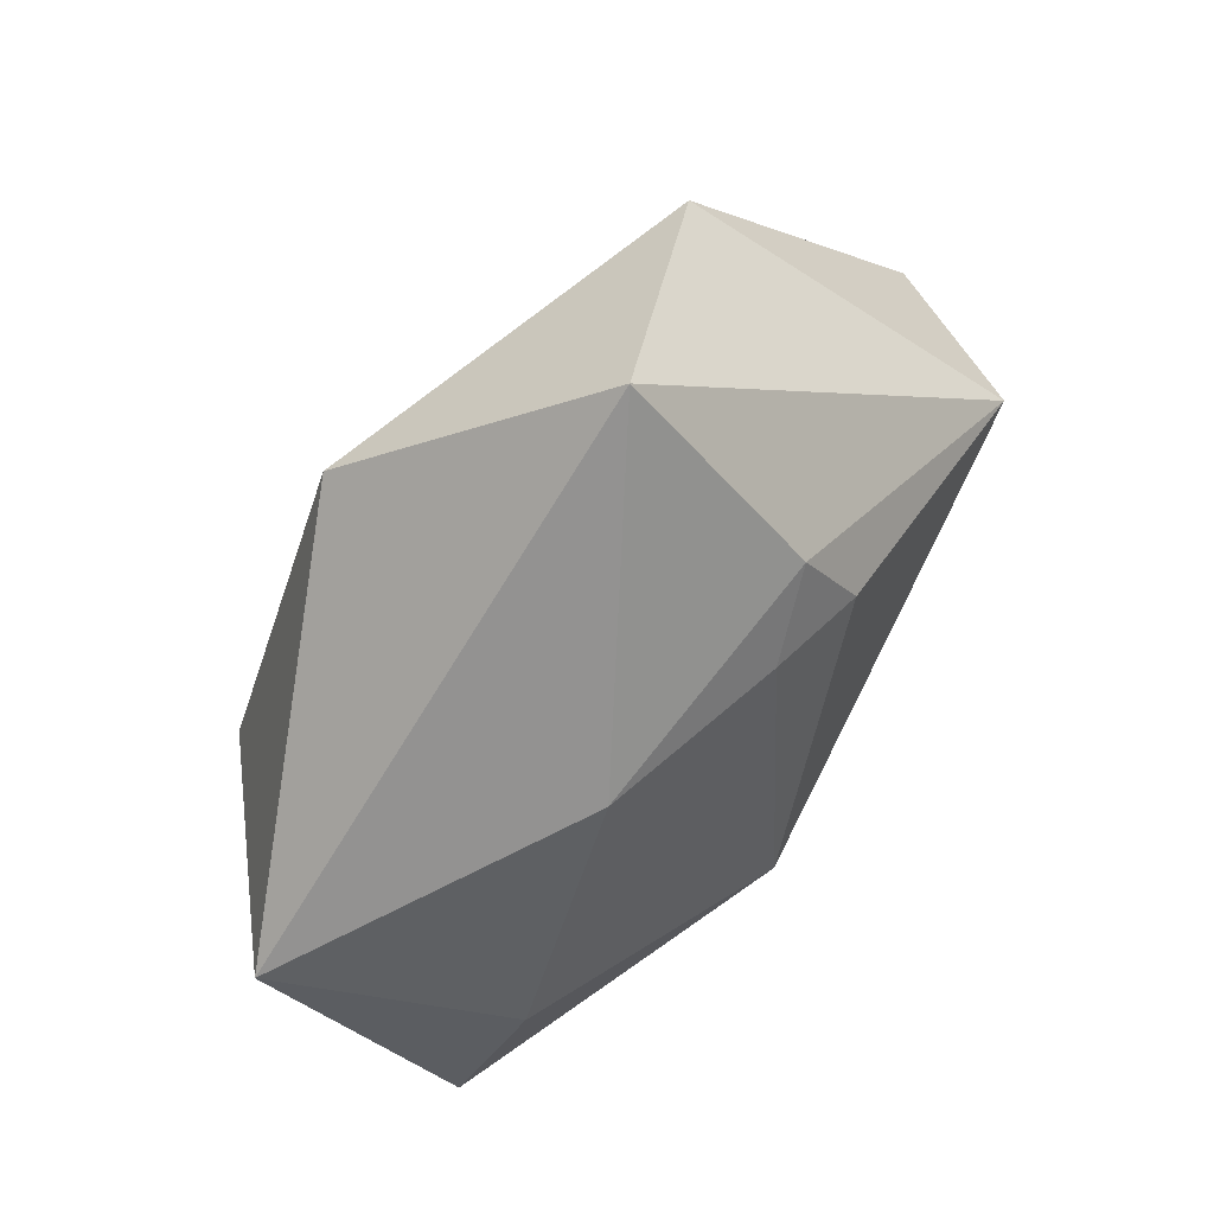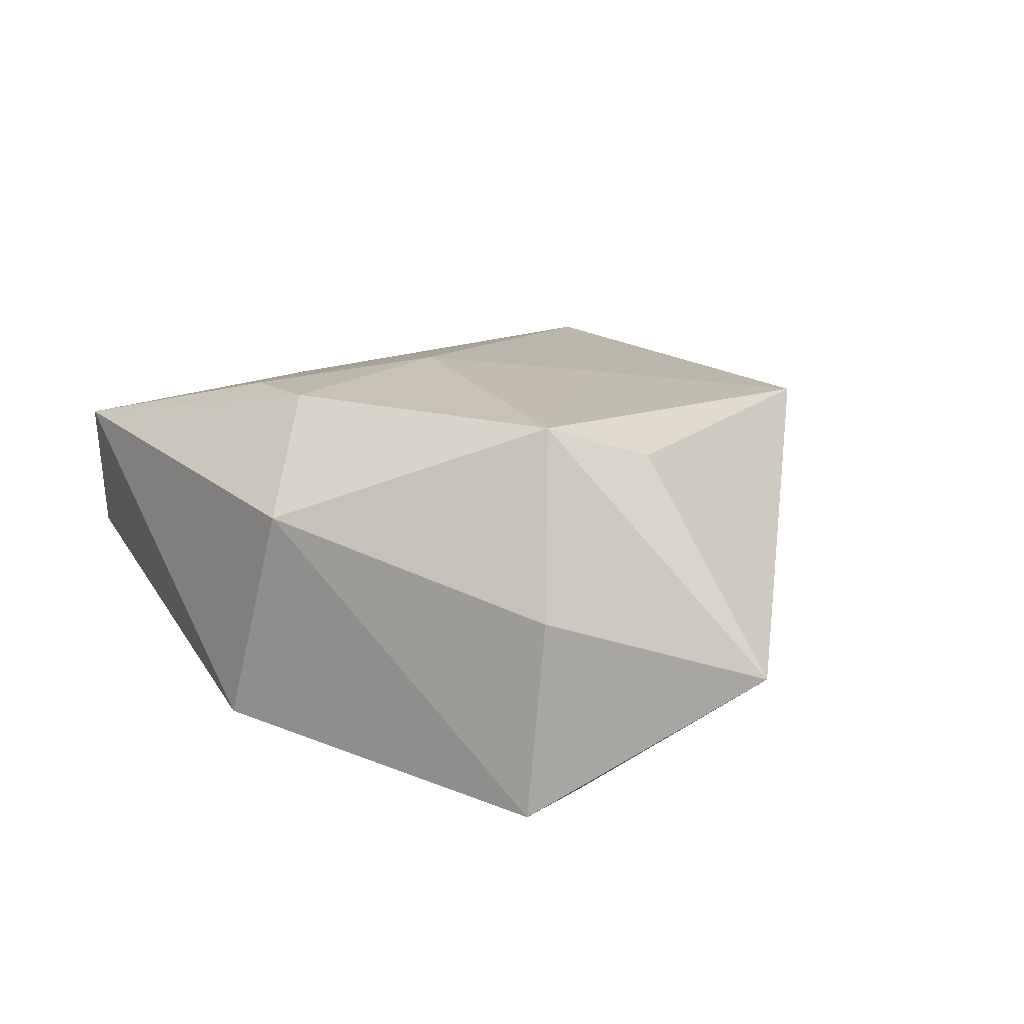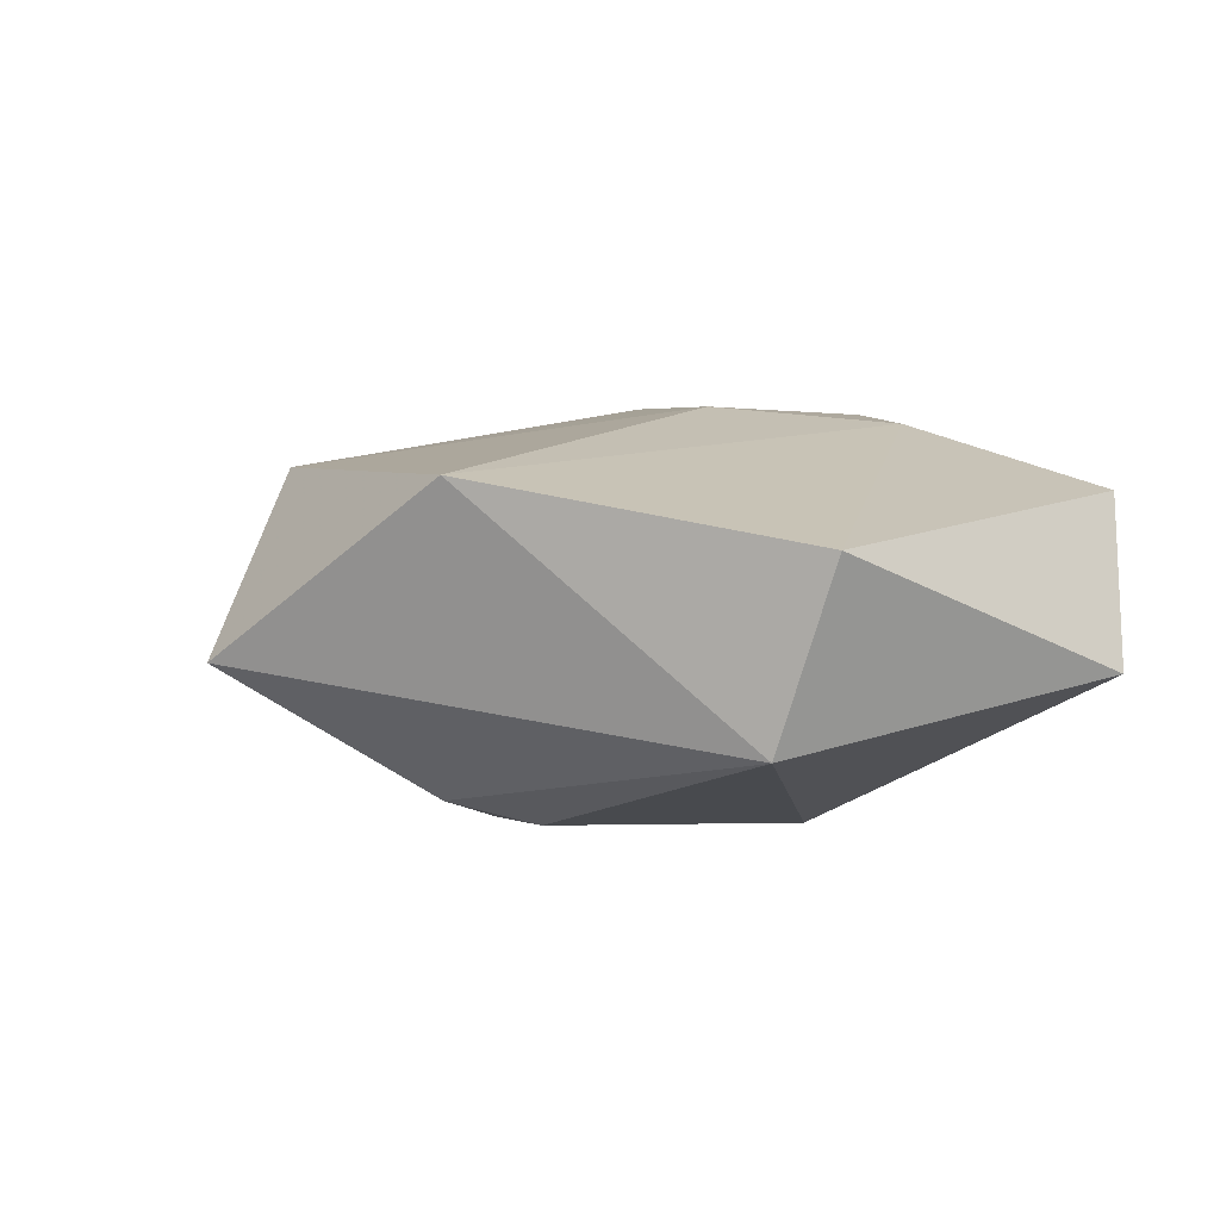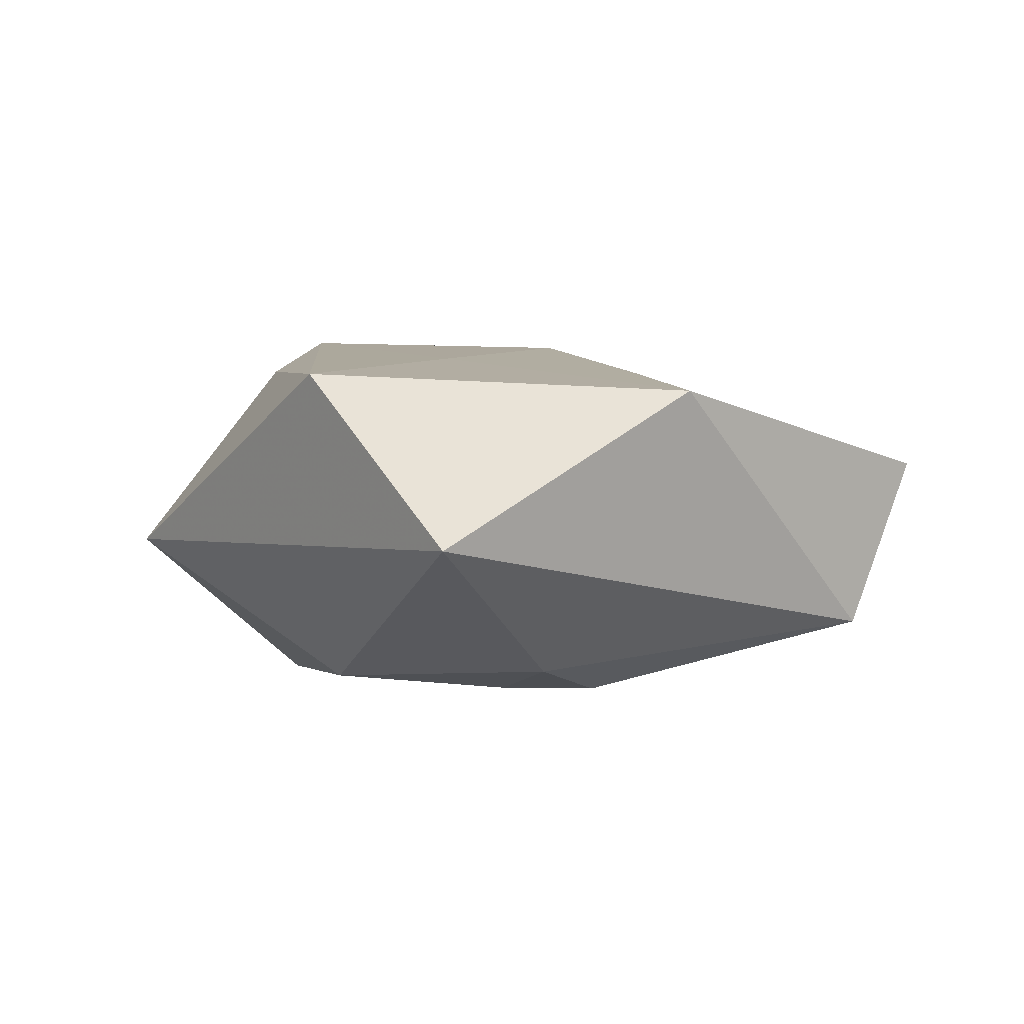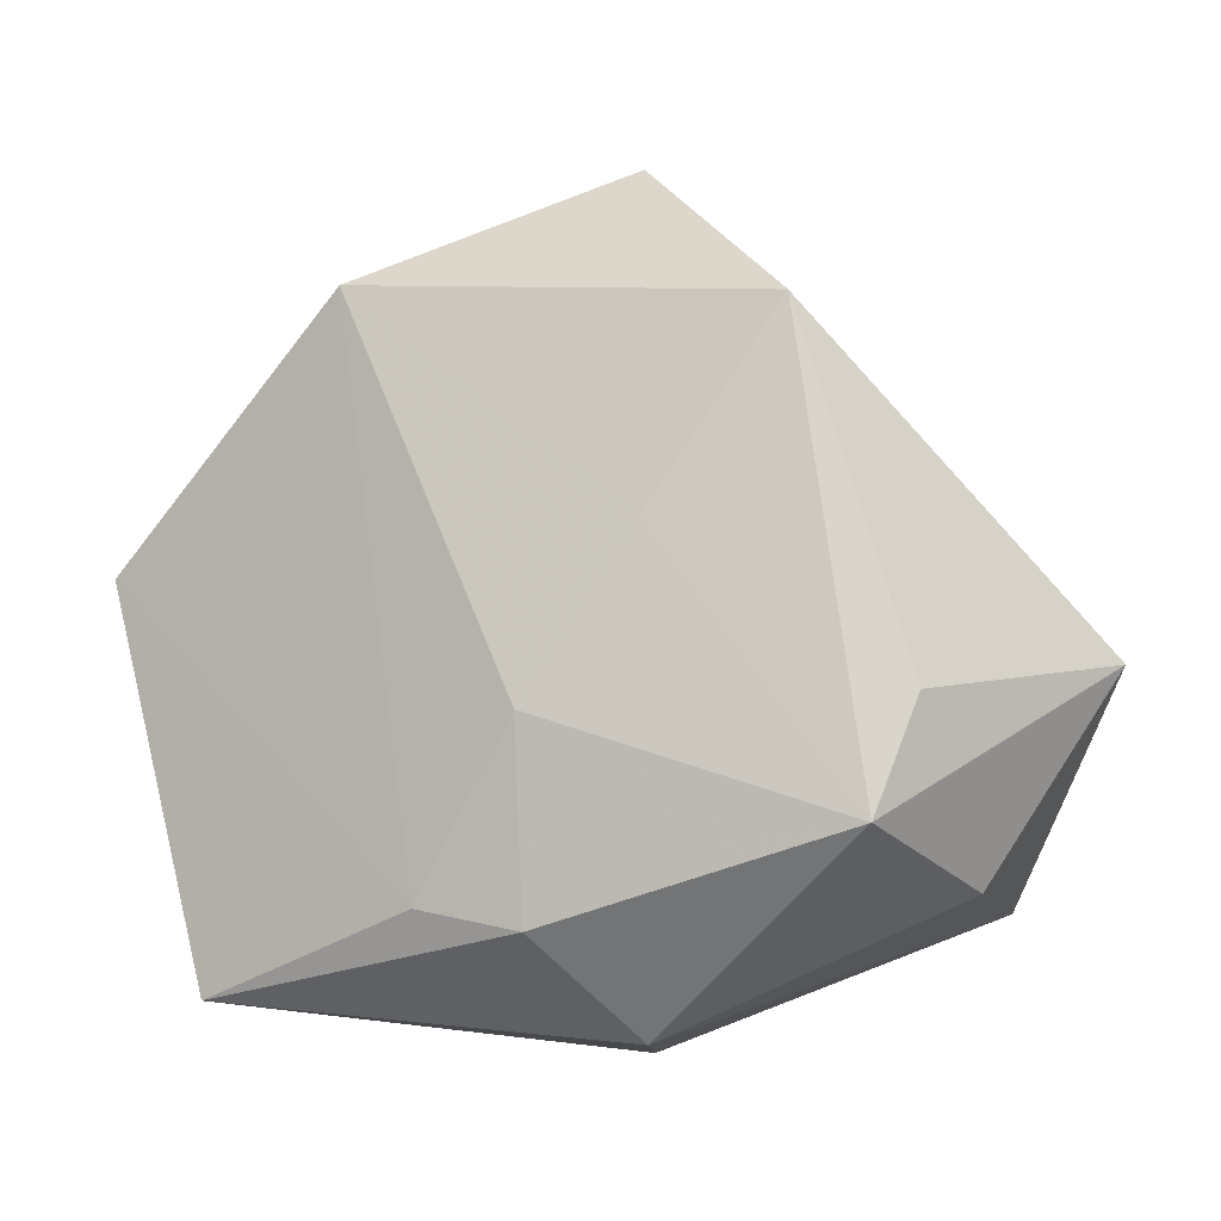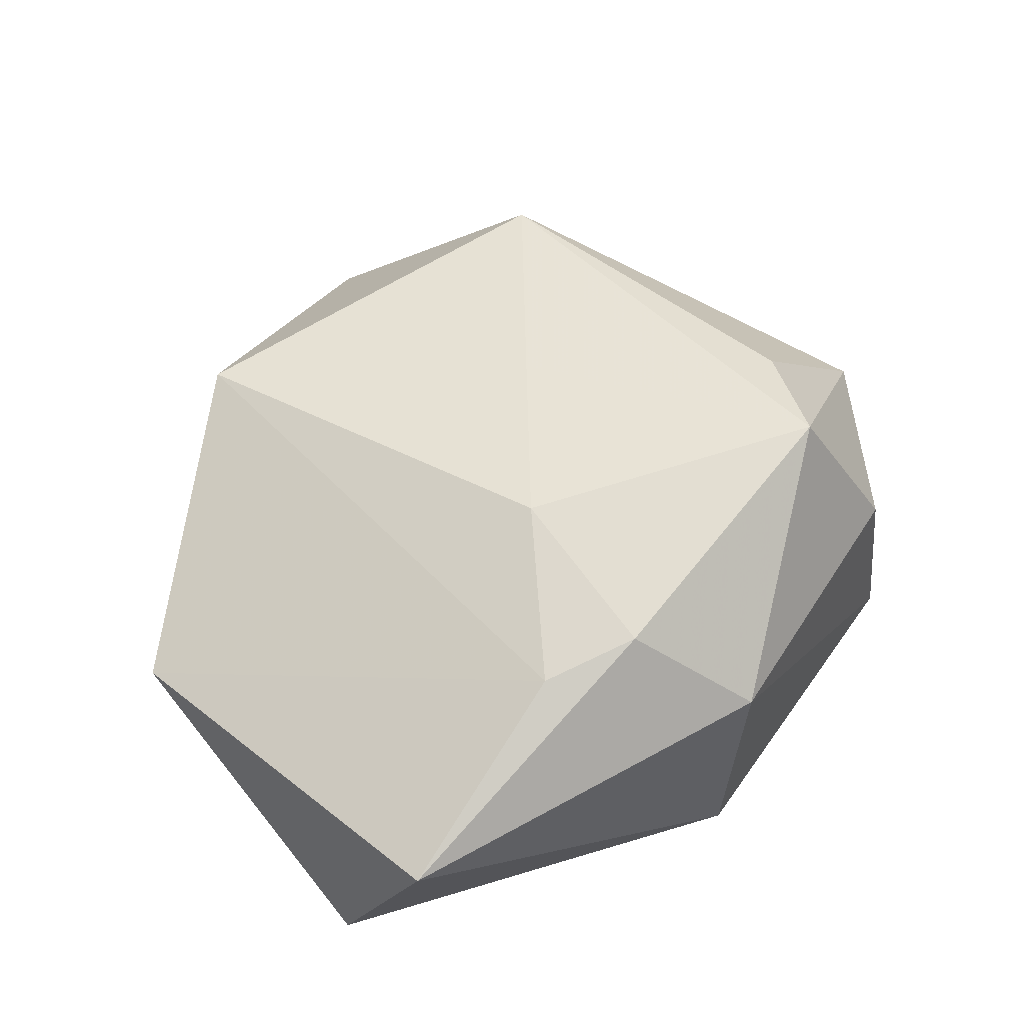
<metadata>
{"format":"obj","ext":"obj","renderer":"f3d","projection":"perspective","resolution":1024,"background":"white","views":[{"elev":58.5,"azim":135.3,"up":"+Y"},{"elev":22.0,"azim":49.2,"up":"+Z"},{"elev":0.6,"azim":-118.6,"up":"+Z"},{"elev":-1.1,"azim":-173.4,"up":"+Z"},{"elev":-2.6,"azim":13.1,"up":"+Y"},{"elev":63.6,"azim":-33.4,"up":"+Z"}]}
</metadata>
<code>
v 0.003321 0.05144 -0.004757
v -0.03734 -0.03244 0.01296
v 0.02125 0.01844 -0.02028
v -0.0496 0.009481 0.006354
v 0.0003614 -0.01881 -0.02394
v -0.04502 -0.02731 -0.005707
v 0.008344 0.01402 0.01981
v 0.0004358 0.0201 -0.02156
v -0.04262 0.0126 -0.01345
v 0.0515 0.0004337 -0.003005
v -0.002221 -0.02455 0.02254
v 0.03304 -0.01073 -0.02061
v 0.03426 -0.002243 0.01976
v 0.01821 -0.009378 -0.02198
v -0.02321 0.0376 0.01366
v -0.002988 -0.004024 0.02276
v 0.00271 -0.03932 -0.0126
v 0.02165 0.03515 0.01622
v -0.01056 0.02029 -0.02157
v -0.01341 -0.02264 0.02085
v -0.005497 0.0291 -0.01905
v 0.007467 -0.03571 0.01266
v 0.03044 -0.01418 0.02479
v 0.03922 -0.02471 -0.01664
v 0.0384 -0.02144 0.005847
f 1 9 15
f 1 15 18
f 18 10 1
f 13 10 18
f 4 15 9
f 4 6 2
f 9 6 4
f 25 22 24
f 24 10 25
f 21 9 1
f 1 10 3
f 3 21 1
f 8 21 3
f 8 3 5
f 5 6 9
f 2 22 11
f 13 18 23
f 16 11 23
f 23 11 22
f 22 25 23
f 23 10 13
f 23 25 10
f 15 16 7
f 7 18 15
f 16 23 7
f 7 23 18
f 9 21 19
f 19 21 8
f 19 5 9
f 8 5 19
f 12 10 24
f 12 3 10
f 24 5 12
f 17 5 24
f 6 5 17
f 24 22 17
f 17 22 2
f 2 6 17
f 2 11 20
f 20 11 16
f 20 16 15
f 20 4 2
f 15 4 20
f 14 5 3
f 3 12 14
f 14 12 5

</code>
